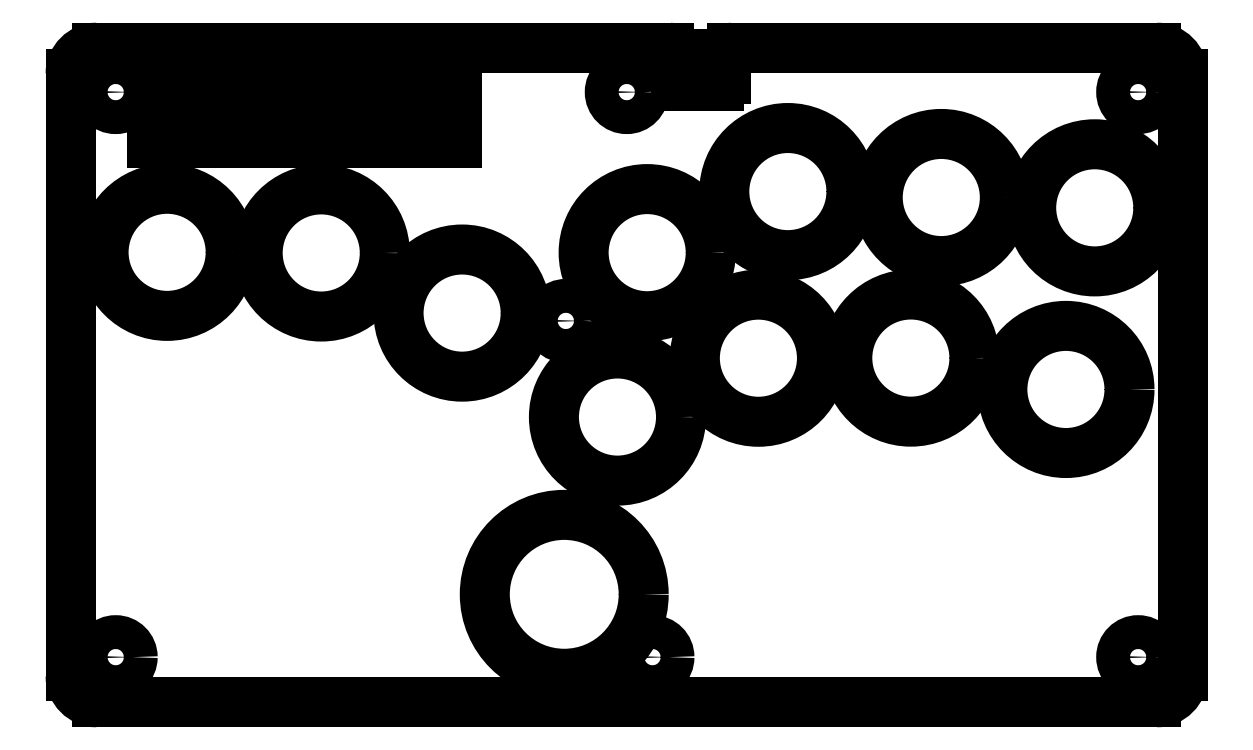
<metadata>
{"format":"dxf","ext":"dxf","renderer":"ezdxf+matplotlib","layout":"modelspace","background":"white","min_lineweight":24,"dpi":150}
</metadata>
<code>
0
SECTION
2
ENTITIES
0
LINE
8
Shape2DView003
10
7.11e-15
20
-118.6
30
0
11
2.952e-16
21
-5
31
0
0
ARC
8
Shape2DView003
10
5
20
-5
30
0
40
5
50
90
51
180
0
LINE
8
Shape2DView003
10
5
20
-8.9e-16
30
0
11
113.1
21
-2.051e-12
31
0
0
ARC
8
Shape2DView003
10
113.1
20
-1.24
30
0
40
1.24
50
0
51
90
0
LINE
8
Shape2DView003
10
114.3
20
-1.24
30
0
11
114.3
21
-5.99
31
0
0
ARC
8
Shape2DView003
10
115.5
20
-5.99
30
0
40
1.24
50
-180
51
-90
0
LINE
8
Shape2DView003
10
115.5
20
-7.23
30
0
11
122.5
21
-7.23
31
0
0
ARC
8
Shape2DView003
10
122.5
20
-5.99
30
0
40
1.24
50
-90
51
0
0
LINE
8
Shape2DView003
10
123.7
20
-5.99
30
0
11
123.7
21
-1.24
31
0
0
ARC
8
Shape2DView003
10
124.9
20
-1.24
30
0
40
1.24
50
90
51
180
0
LINE
8
Shape2DView003
10
124.9
20
0
30
0
11
205
21
-5.332e-13
31
0
0
ARC
8
Shape2DView003
10
205
20
-5
30
0
40
5
50
0
51
90
0
LINE
8
Shape2DView003
10
210
20
-5
30
0
11
210
21
-118.6
31
0
0
ARC
8
Shape2DView003
10
205
20
-118.6
30
0
40
5
50
-90
51
0
0
LINE
8
Shape2DView003
10
205
20
-123.6
30
0
11
5
21
-123.6
31
0
0
ARC
8
Shape2DView003
10
5
20
-118.6
30
0
40
5
50
180
51
-90
0
LINE
8
Shape2DView003
10
15.44
20
-8.55
30
0
11
73.01
21
-8.55
31
0
0
LINE
8
Shape2DView003
10
73.01
20
-8.55
30
0
11
73.01
21
-18.05
31
0
0
LINE
8
Shape2DView003
10
73.01
20
-18.05
30
0
11
15.44
21
-18.05
31
0
0
LINE
8
Shape2DView003
10
15.44
20
-18.05
30
0
11
15.44
21
-8.55
31
0
0
CIRCLE
8
Shape2DView003
10
8.514
20
-8.38
40
3.2
0
CIRCLE
8
Shape2DView003
10
18.23
20
-38.63
40
12
0
CIRCLE
8
Shape2DView003
10
47.32
20
-38.75
40
12
0
CIRCLE
8
Shape2DView003
10
73.92
20
-50.1
40
12
0
CIRCLE
8
Shape2DView003
10
108.9
20
-38.69
40
12
0
CIRCLE
8
Shape2DView003
10
135.4
20
-27.16
40
12
0
CIRCLE
8
Shape2DView003
10
164.4
20
-28.28
40
12
0
CIRCLE
8
Shape2DView003
10
193.4
20
-30.23
40
12
0
CIRCLE
8
Shape2DView003
10
105
20
-8.38
40
3.2
0
CIRCLE
8
Shape2DView003
10
93.5
20
-51.58
40
3.2
0
CIRCLE
8
Shape2DView003
10
103.2
20
-69.73
40
12
0
CIRCLE
8
Shape2DView003
10
129.9
20
-58.62
40
12
0
CIRCLE
8
Shape2DView003
10
158.6
20
-58.6
40
12
0
CIRCLE
8
Shape2DView003
10
187.9
20
-64.52
40
12
0
CIRCLE
8
Shape2DView003
10
201.6
20
-8.38
40
3.2
0
CIRCLE
8
Shape2DView003
10
109.9
20
-115.1
40
3.2
0
CIRCLE
8
Shape2DView003
10
93.2
20
-103.2
40
15
0
CIRCLE
8
Shape2DView003
10
201.6
20
-115.1
40
3.2
0
CIRCLE
8
Shape2DView003
10
8.514
20
-115.1
40
3.2
0
ENDSEC
0
EOF

</code>
